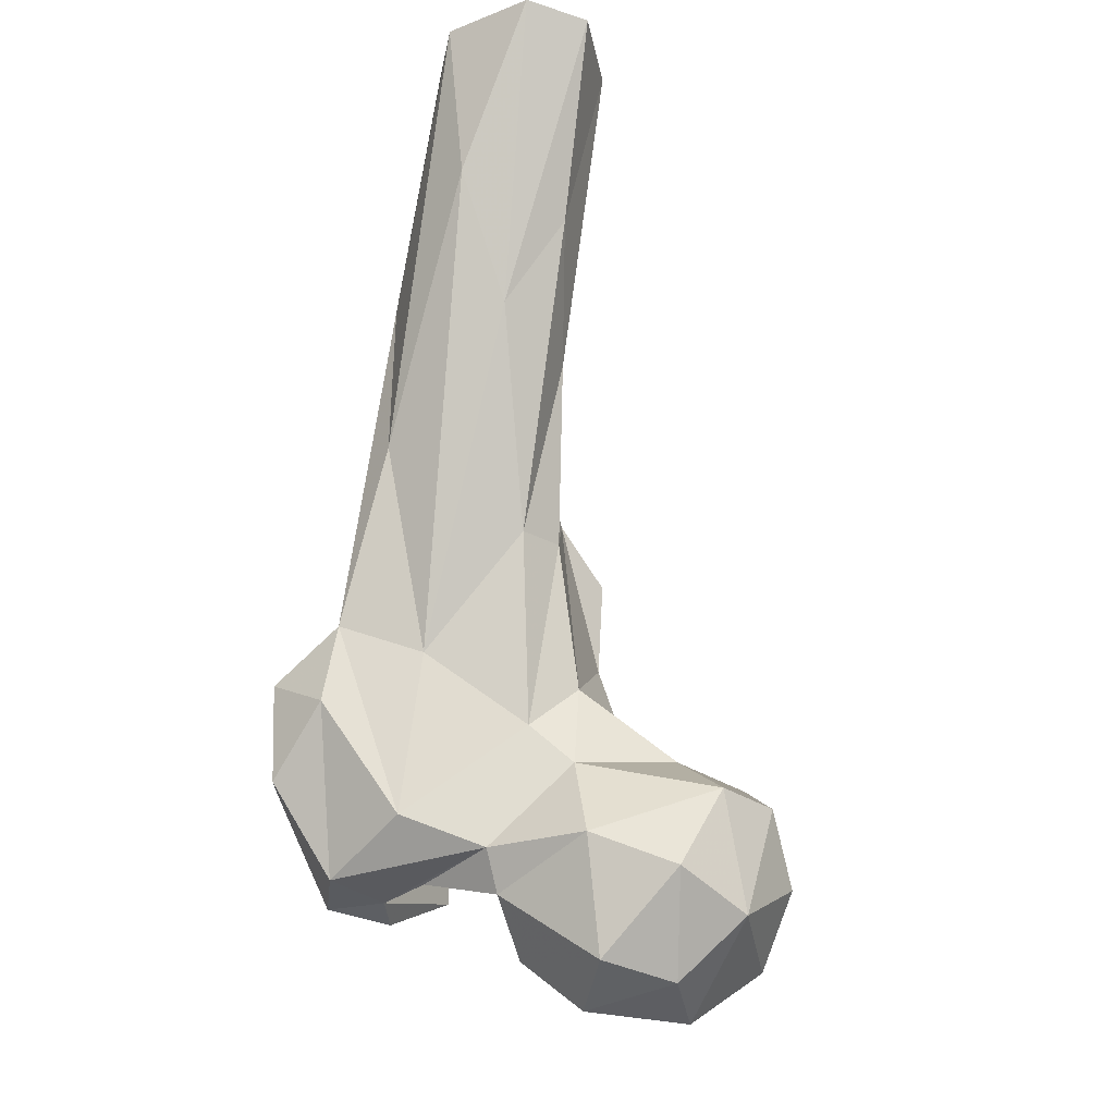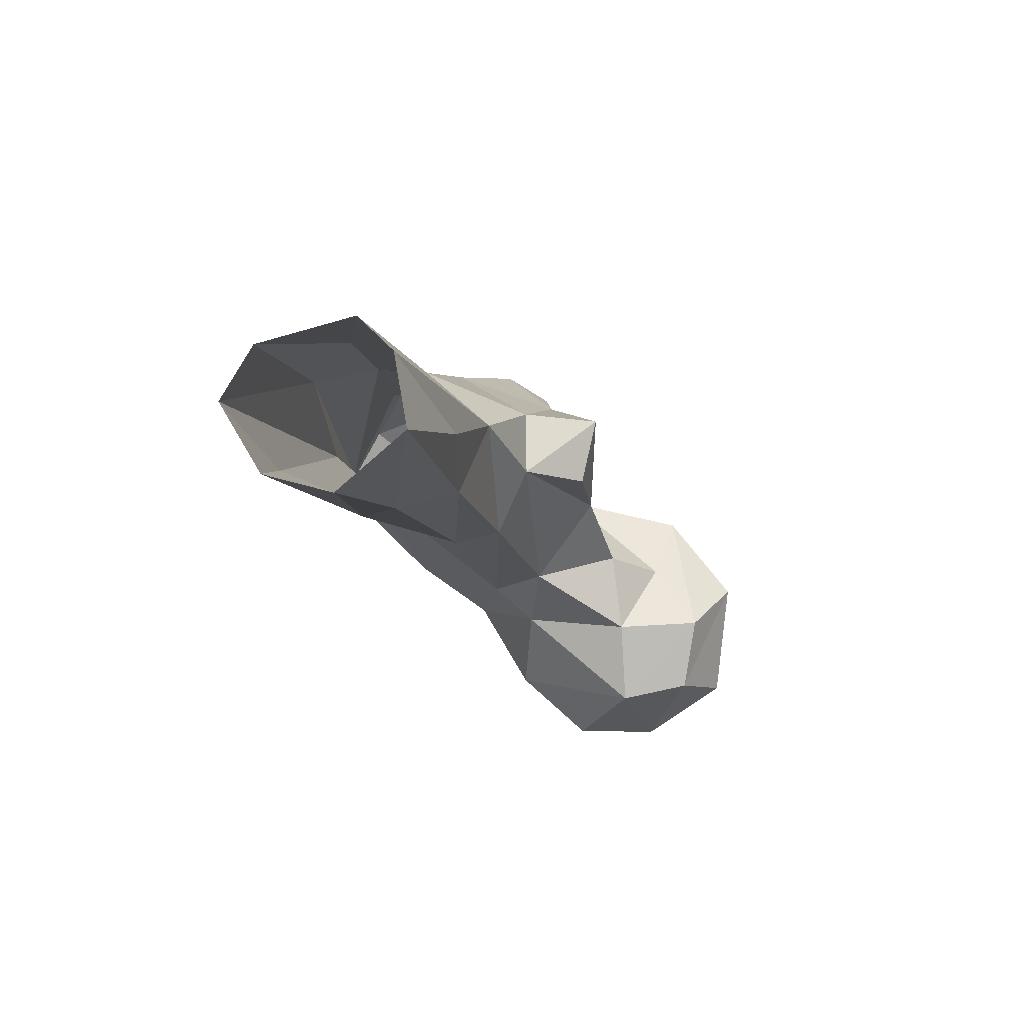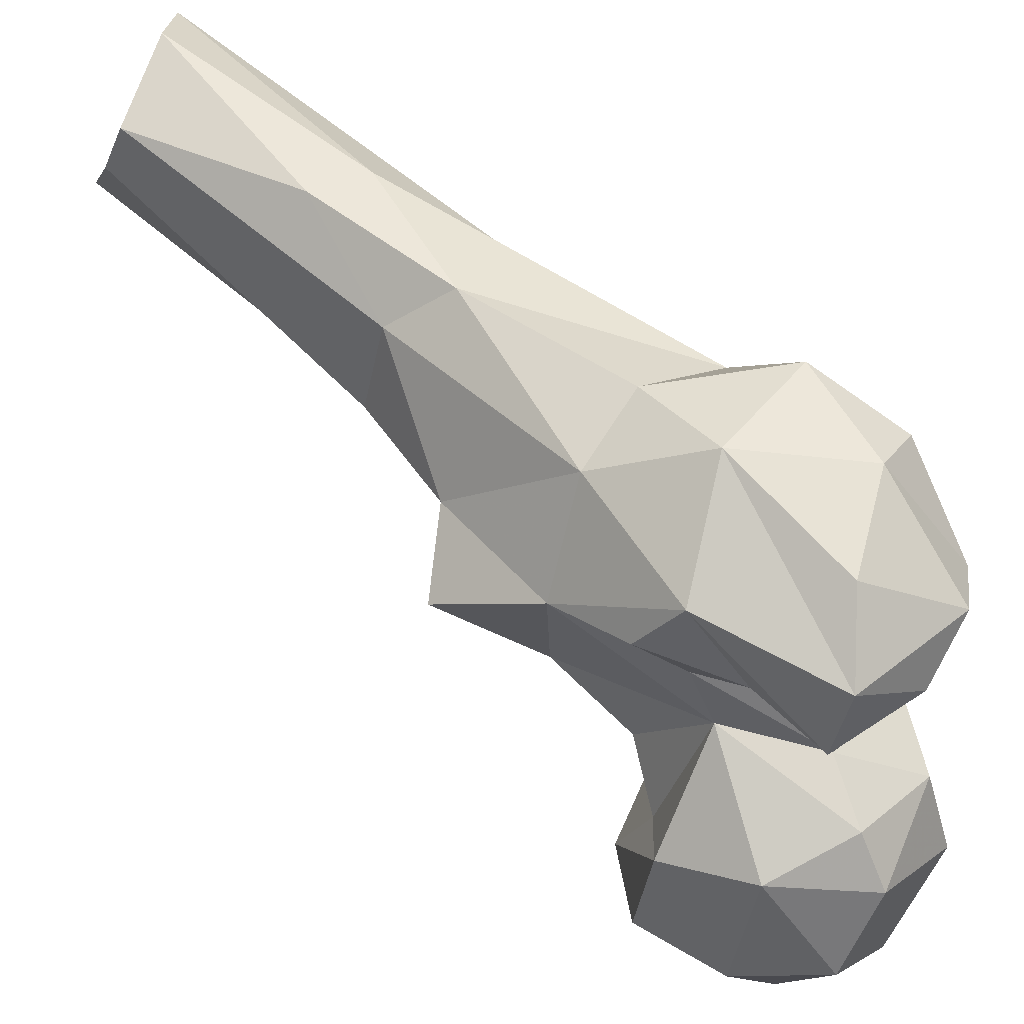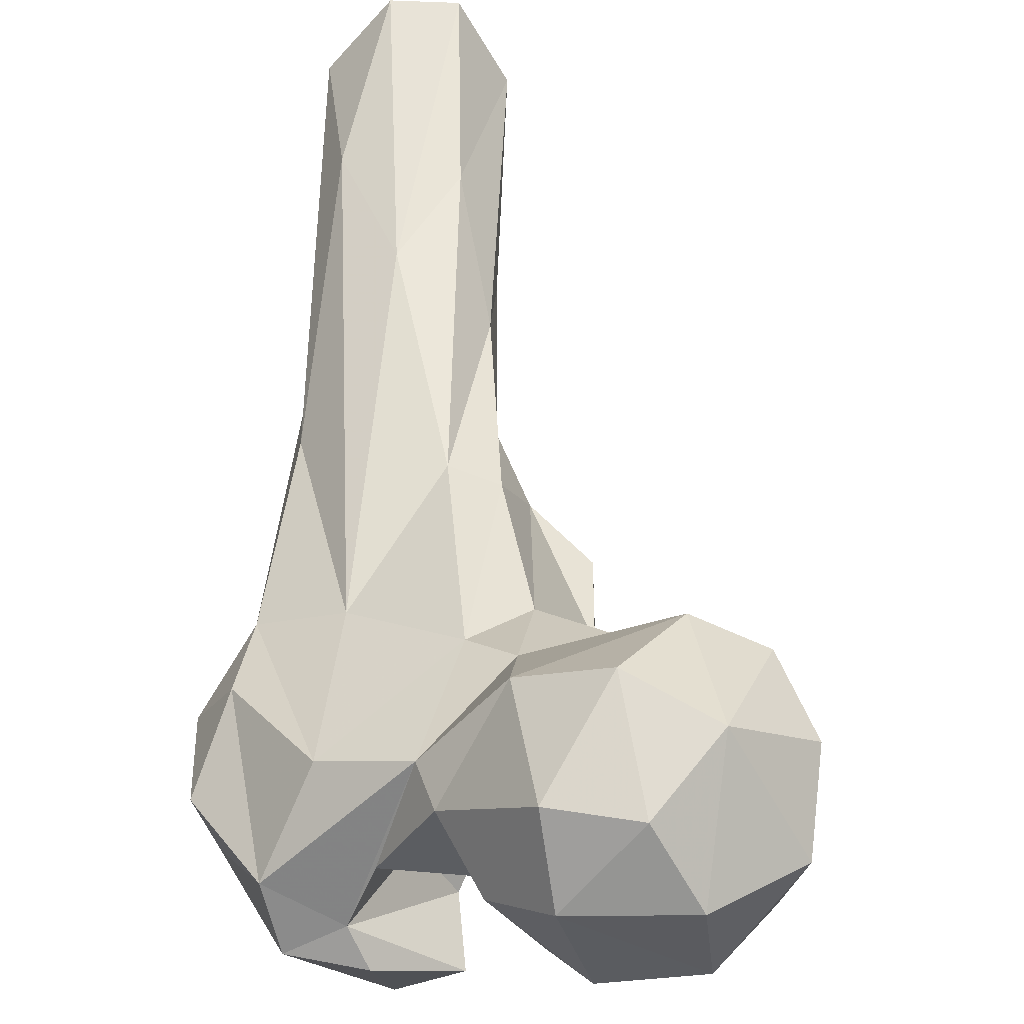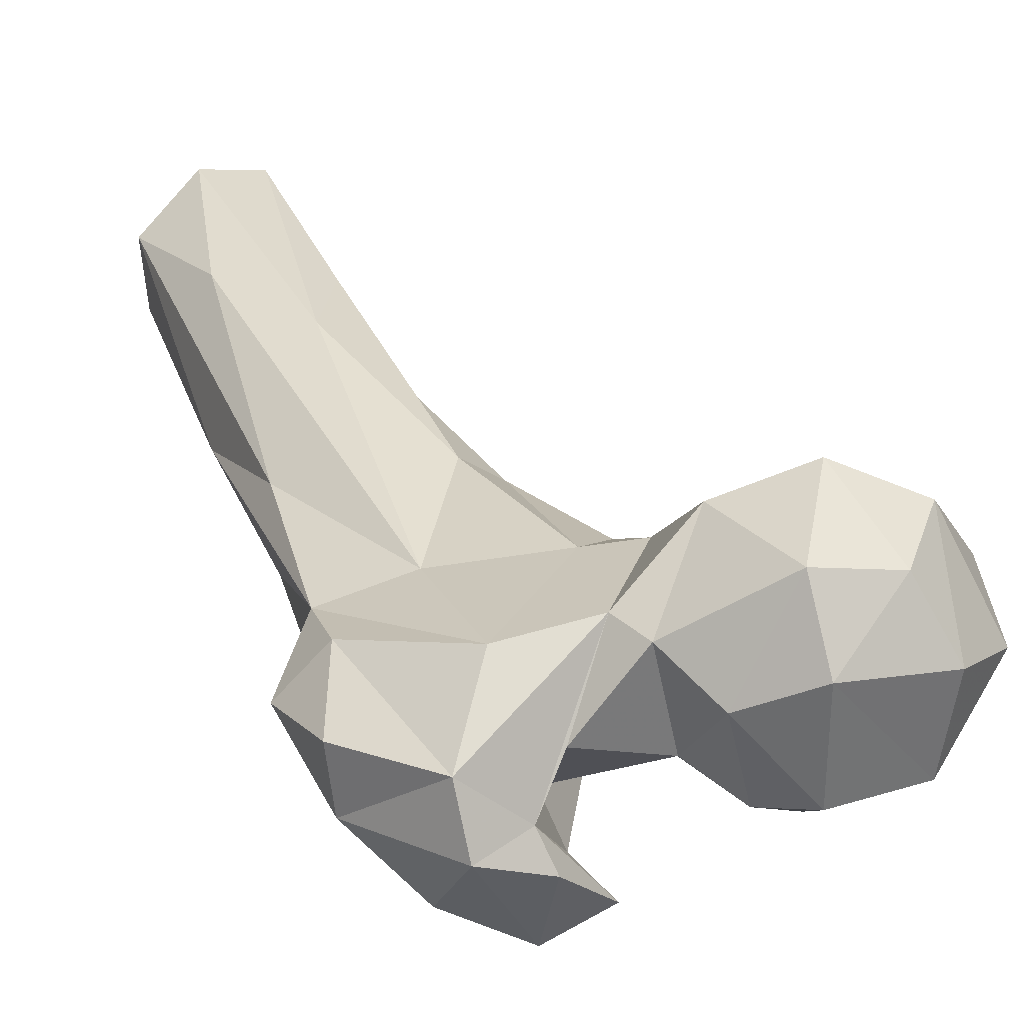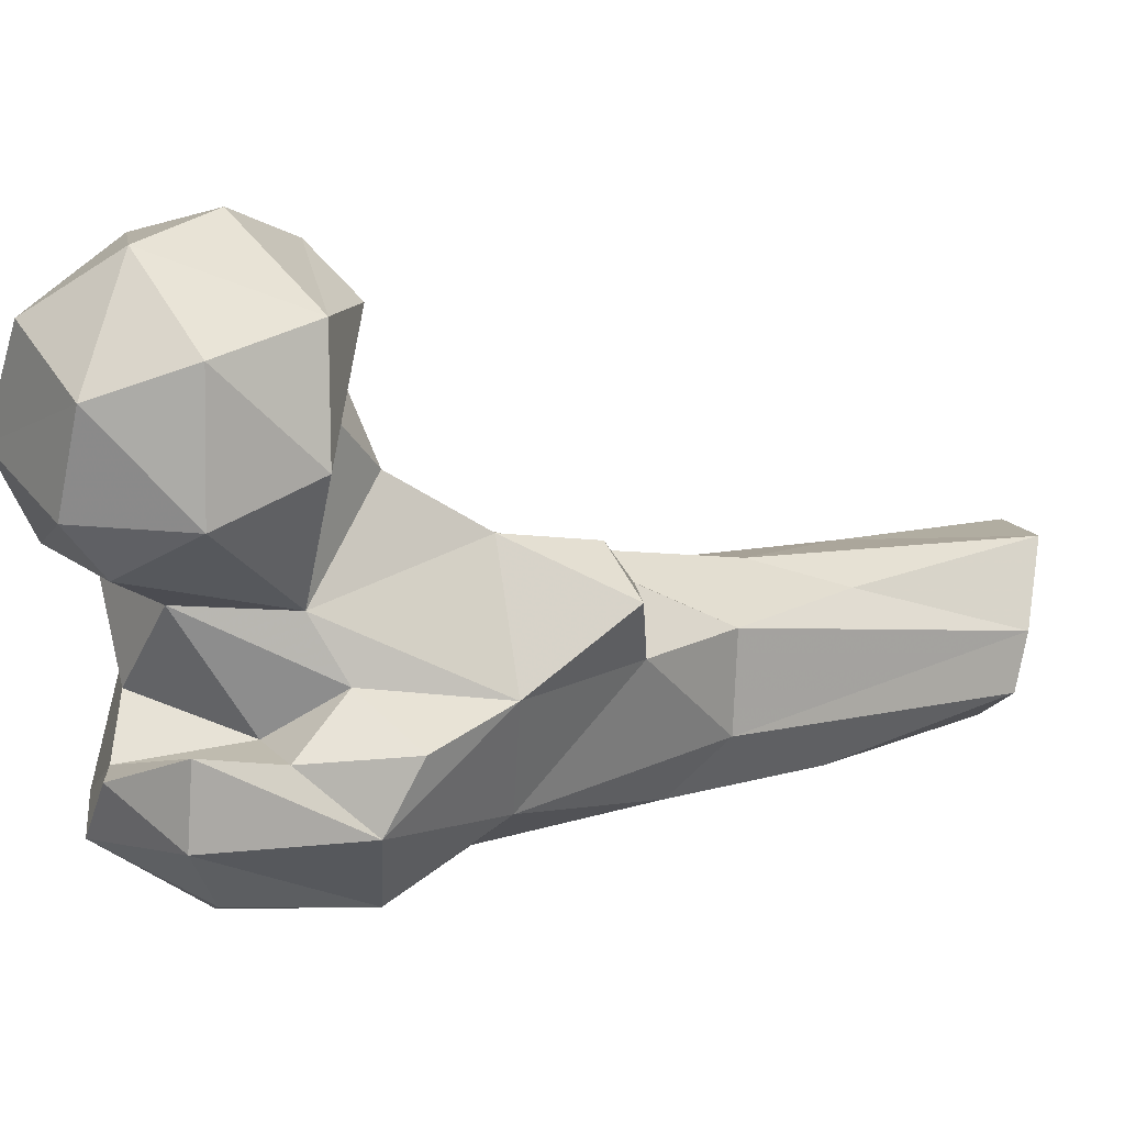
<metadata>
{"format":"obj","ext":"obj","renderer":"f3d","projection":"perspective","resolution":1024,"background":"white","views":[{"elev":-35.3,"azim":160.2,"up":"+Z"},{"elev":54.5,"azim":-166.6,"up":"+Z"},{"elev":-72.7,"azim":62.6,"up":"+Y"},{"elev":25.8,"azim":-175.8,"up":"+Y"},{"elev":2.4,"azim":157.8,"up":"+Y"},{"elev":-51.2,"azim":-107.0,"up":"+Y"}]}
</metadata>
<code>
v 296 128.5 696.8
v 314.2 127.5 696.8
v 303.2 140.8 697.7
v 294.8 113.7 705.8
v 309.8 110.5 707
v 316.5 141.4 699.4
v 294.1 148.9 707.3
v 323.7 123.3 705.9
v 283.1 129.8 707.4
v 316.2 110.2 714.4
v 307.7 154.3 711.3
v 330.5 131.7 712.9
v 282.2 141.2 717.4
v 321.3 148.7 717.6
v 286.6 116.1 718.4
v 322.8 116.2 721.8
v 333.6 135 719.3
v 304 107.7 723.3
v 339.1 118.3 719.7
v 283.6 126.3 731.3
v 288.4 148.5 727.8
v 299.5 153.7 727
v 340.1 102.2 719.5
v 351.9 104.3 719.5
v 343.2 108.7 720.1
v 354.5 115.5 719.2
v 321.4 143.5 733
v 338.3 91.34 730.5
v 319 116.5 738.1
v 347.6 131 724.9
v 328.1 96.68 728.1
v 350.5 96.22 736.5
v 297.6 115.7 735.9
v 330.2 101.5 740.1
v 335.9 111 736.9
v 366.2 118.6 734
v 328.9 142 739.4
v 363.1 108.2 737.9
v 288.6 138.6 736.2
v 302.9 143.3 736.7
v 361.6 130.5 744.1
v 346.6 138.9 751.8
v 336.4 98.89 753.1
v 325.3 112 745.7
v 298.8 128.1 736
v 307.3 131.9 743.6
v 320.2 142.5 747.9
v 367.9 121.8 750.5
v 355.6 107.2 757.7
v 324.2 115.2 766.4
v 312.4 131.5 759.6
v 334 153.2 770.1
v 327.3 105.1 755.8
v 360.1 133.6 757.3
v 323 142 781.2
v 326.4 149.9 771.3
v 342.5 115 771
v 354.9 121 768.8
v 313.3 125.9 779
v 313.4 136.6 774
v 357.2 149.4 784.7
v 325.8 130.8 783.6
v 344.5 173 802.1
v 352.6 135.5 795
v 342.3 139.1 801.2
v 330.3 162.8 800
v 329.2 145.7 797.8
v 358.2 153.7 811.5
v 355.1 180.8 822.2
v 336.2 180.1 817
v 352.4 149.5 818.7
v 330.6 162.3 815.9
v 337.5 171.3 846.2
v 360.2 187.8 847.2
v 344.9 166 846.4
v 331.3 186.4 847.2
v 358.4 176.1 847.4
v 338.9 199.3 846.1
v 350 199.2 847.1
f 69 79 74
f 68 74 77
f 65 71 75
f 67 73 72
f 63 70 78
f 66 76 70
f 61 69 74
f 65 73 67
f 63 79 69
f 64 68 71
f 42 63 69
f 66 67 72
f 52 66 70
f 55 67 56
f 54 68 64
f 62 65 67
f 70 76 78
f 54 61 68
f 55 62 67
f 54 64 58
f 57 65 62
f 50 62 59
f 57 58 64
f 63 78 79
f 51 59 60
f 42 61 54
f 50 59 51
f 49 58 57
f 51 60 55
f 64 71 65
f 37 56 52
f 47 51 55
f 37 47 56
f 38 48 49
f 44 53 50
f 34 43 53
f 30 42 54
f 41 54 48
f 40 46 47
f 7 9 13
f 28 32 49
f 27 40 47
f 29 46 45
f 25 31 34
f 34 44 35
f 28 49 43
f 26 30 41
f 39 45 40
f 33 45 39
f 71 77 75
f 20 33 39
f 29 45 33
f 13 20 21
f 16 35 44
f 50 57 62
f 3 7 11
f 21 39 22
f 30 37 42
f 55 59 62
f 26 41 36
f 43 57 50
f 34 53 44
f 52 70 63
f 2 3 6
f 7 21 22
f 27 47 37
f 25 34 35
f 12 19 16
f 17 27 37
f 20 39 21
f 22 40 27
f 26 36 38
f 18 29 33
f 66 72 76
f 3 11 6
f 24 26 38
f 17 37 30
f 43 49 57
f 15 33 20
f 5 8 10
f 7 22 11
f 29 51 46
f 8 12 16
f 16 44 29
f 16 19 35
f 31 43 34
f 10 16 29
f 36 41 48
f 56 67 66
f 28 43 31
f 57 64 65
f 2 5 4
f 15 18 33
f 47 55 56
f 10 29 18
f 11 22 14
f 24 25 26
f 14 27 17
f 9 15 20
f 40 45 46
f 17 25 19
f 42 52 63
f 17 26 25
f 23 25 24
f 9 20 13
f 30 54 41
f 55 60 59
f 32 38 49
f 19 25 35
f 4 18 15
f 22 39 40
f 23 28 31
f 1 4 9
f 12 17 19
f 46 51 47
f 4 5 18
f 29 50 51
f 24 32 28
f 17 30 26
f 52 56 66
f 6 12 8
f 61 74 68
f 1 9 7
f 48 54 58
f 29 44 50
f 5 10 18
f 72 73 76
f 43 50 53
f 4 15 9
f 8 16 10
f 6 14 12
f 12 14 17
f 68 77 71
f 65 75 73
f 48 58 49
f 1 3 2
f 6 11 14
f 23 24 28
f 24 38 32
f 1 7 3
f 2 6 8
f 23 31 25
f 2 8 5
f 14 22 27
f 36 48 38
f 42 69 61
f 1 2 4
f 7 13 21
f 37 52 42

</code>
